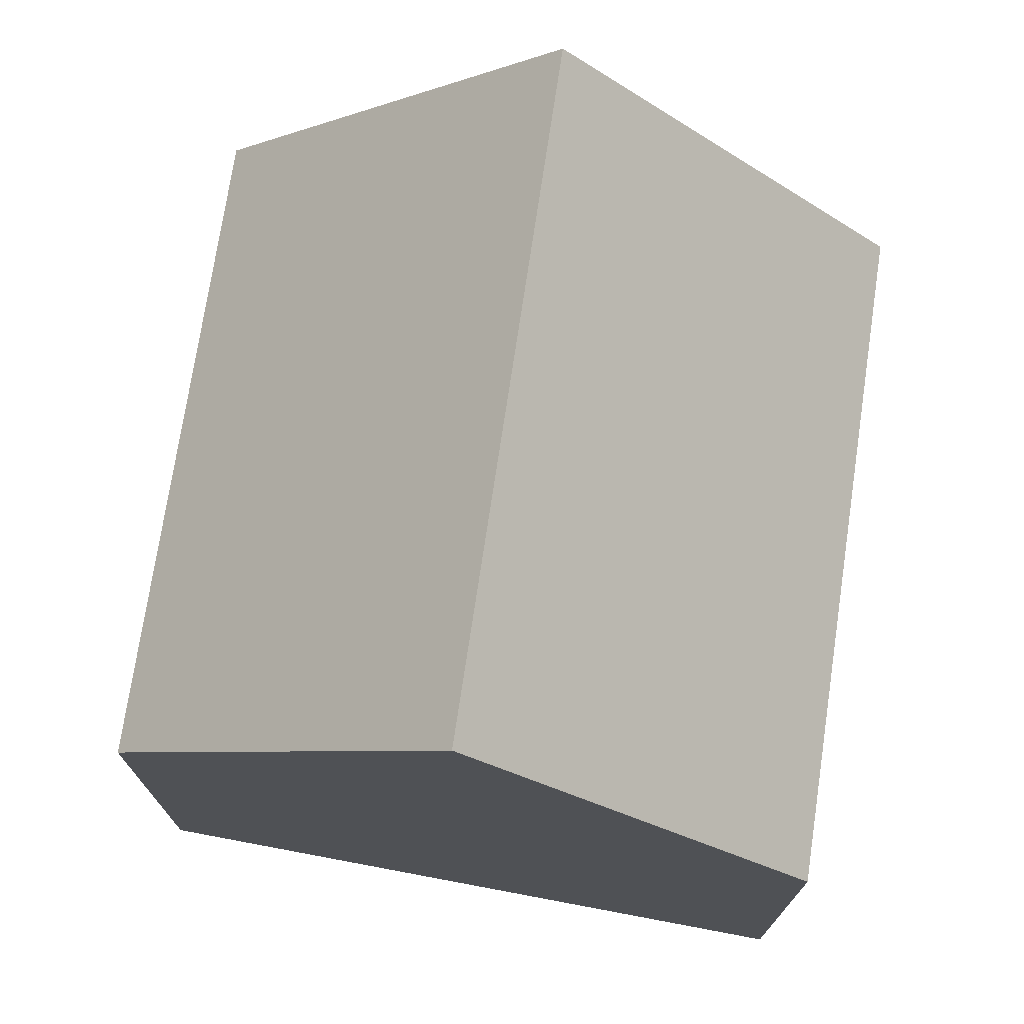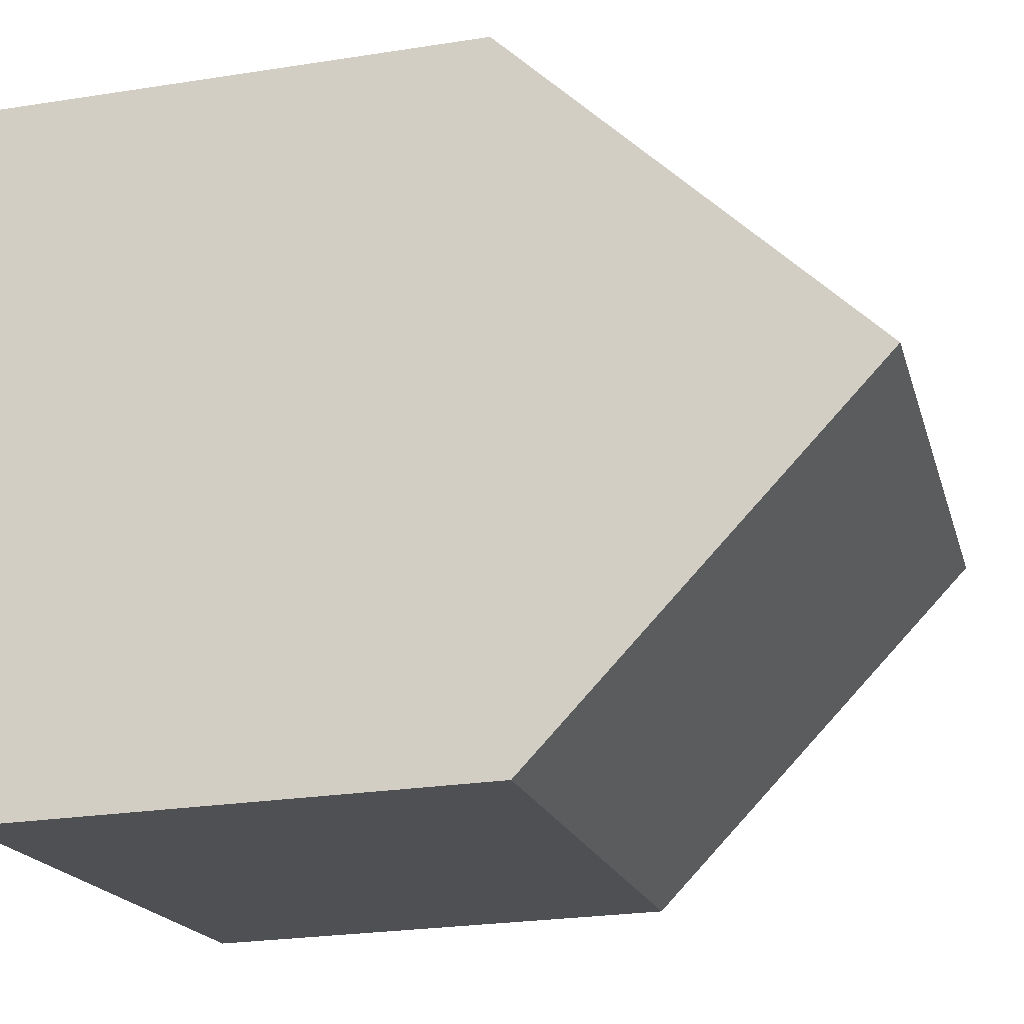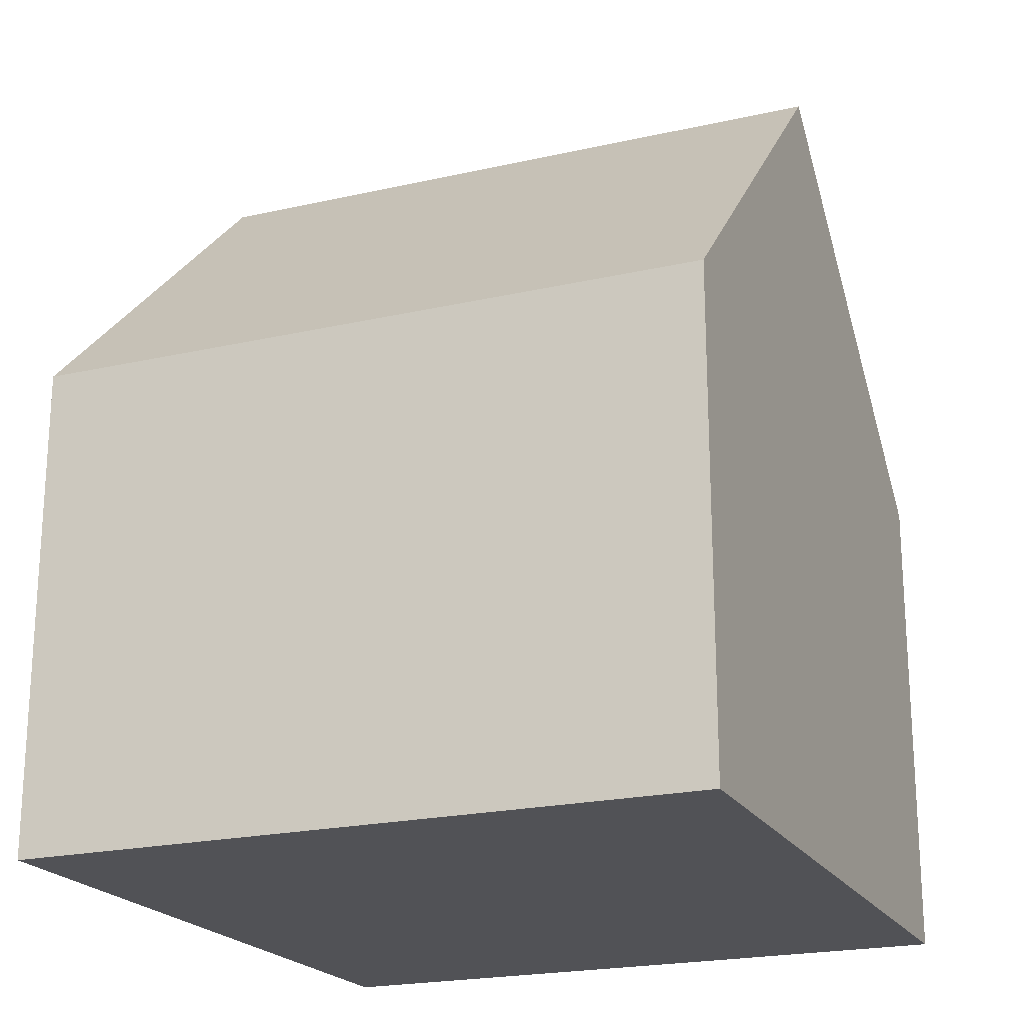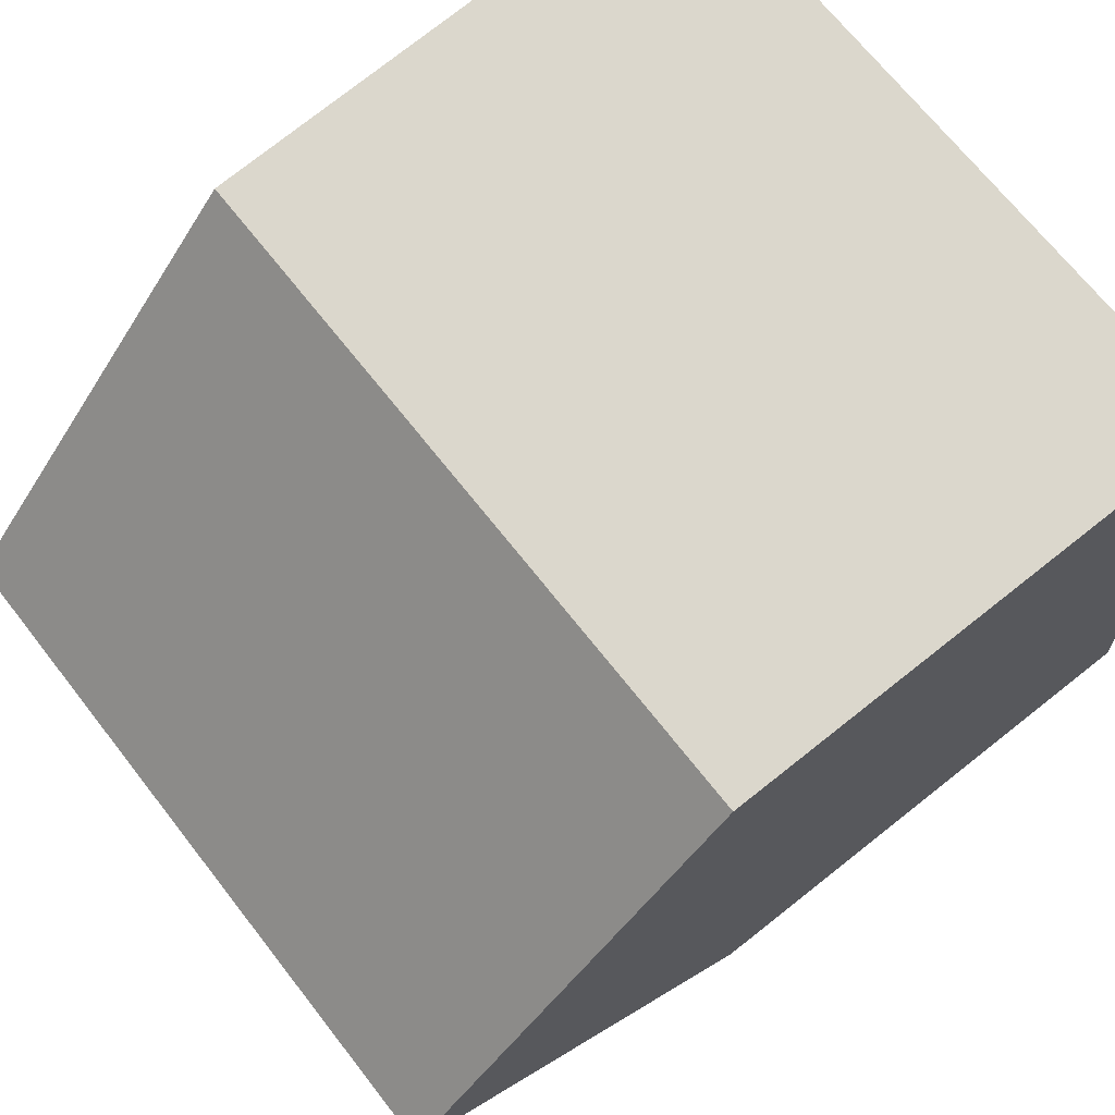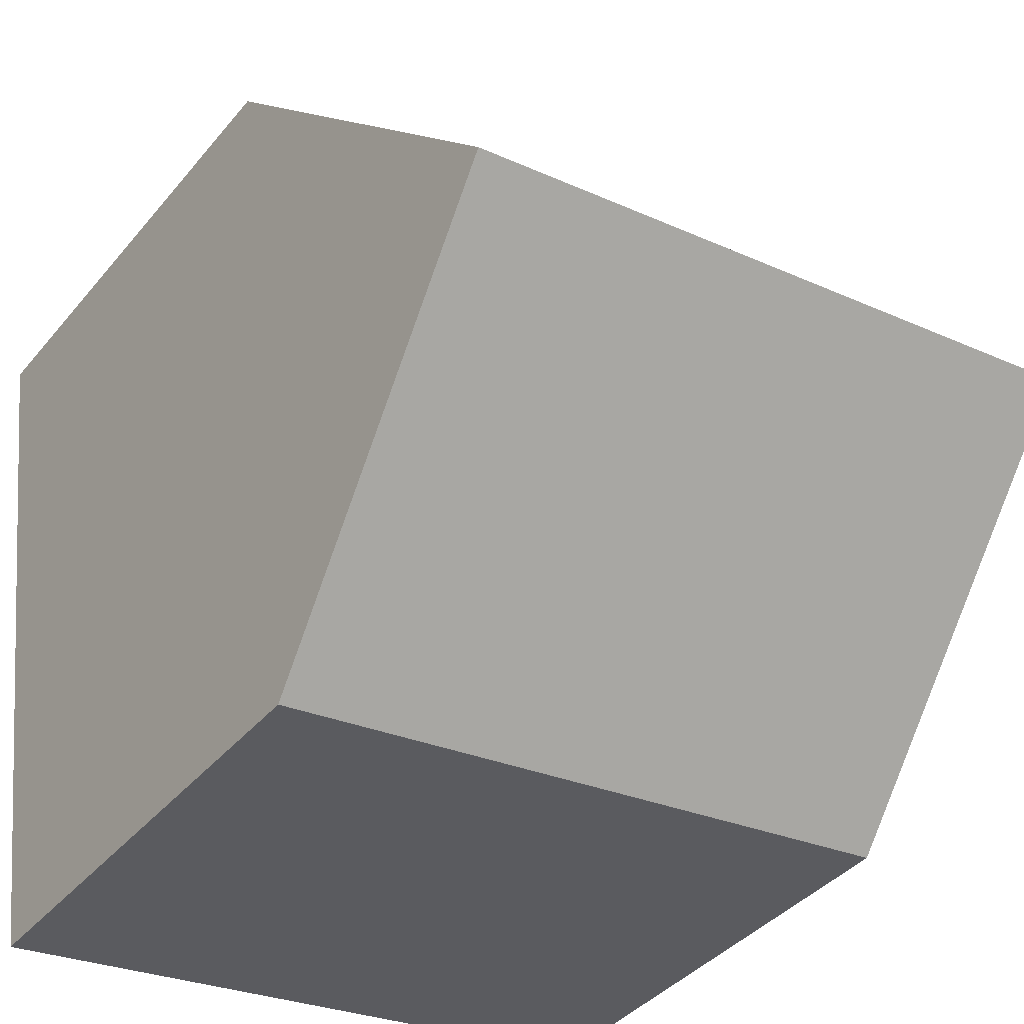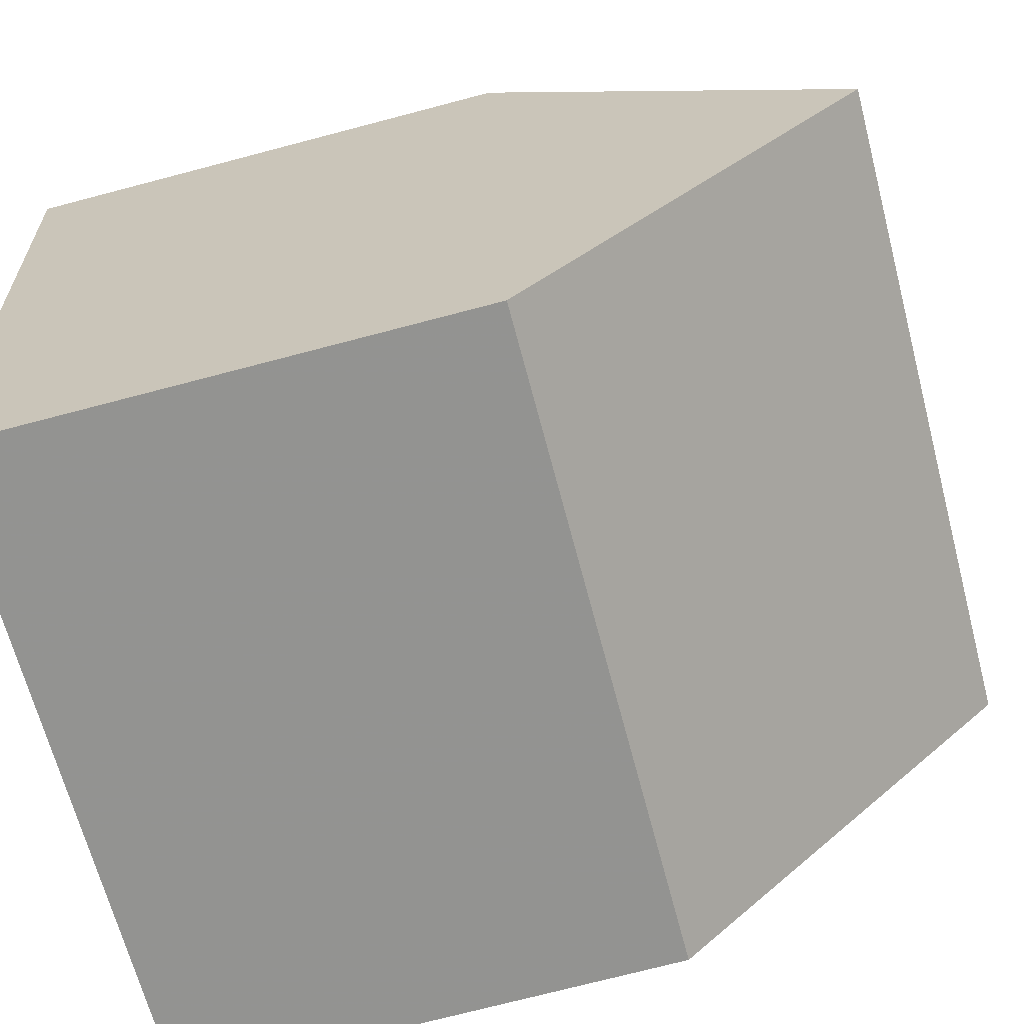
<metadata>
{"format":"obj","ext":"obj","renderer":"f3d","projection":"perspective","resolution":1024,"background":"white","views":[{"elev":73.7,"azim":-74.2,"up":"+Y"},{"elev":-25.7,"azim":104.0,"up":"+Z"},{"elev":-21.3,"azim":29.4,"up":"+Y"},{"elev":77.4,"azim":-128.2,"up":"+Z"},{"elev":-39.1,"azim":144.9,"up":"+Z"},{"elev":-73.4,"azim":104.7,"up":"+Z"}]}
</metadata>
<code>
v 1.634 -0.02267 -1.133
v 1.629 -0.0774 -1.187
v 1.629 -0.1545 -1.187
v 1.639 -0.1545 -1.078
v 1.639 -0.0774 -1.078
v 1.738 -0.02275 -1.146
v 1.732 -0.0774 -1.2
v 1.629 -0.0774 -1.187
v 1.732 -0.0774 -1.2
v 1.732 -0.1545 -1.2
v 1.629 -0.1545 -1.187
v 1.639 -0.1545 -1.078
v 1.629 -0.1545 -1.187
v 1.732 -0.1545 -1.2
v 1.745 -0.1545 -1.092
v 1.745 -0.0774 -1.092
v 1.639 -0.0774 -1.078
v 1.639 -0.1545 -1.078
v 1.745 -0.1545 -1.092
v 1.738 -0.02275 -1.146
v 1.745 -0.0774 -1.092
v 1.745 -0.1545 -1.092
v 1.732 -0.1545 -1.2
v 1.732 -0.0774 -1.2
f 1 2 3
f 1 3 4
f 1 4 5
f 6 7 2
f 1 6 2
f 8 9 10
f 8 10 11
f 12 13 14
f 12 14 15
f 16 17 18
f 16 18 19
f 1 16 6
f 16 1 5
f 20 21 22
f 20 22 23
f 20 23 24

</code>
